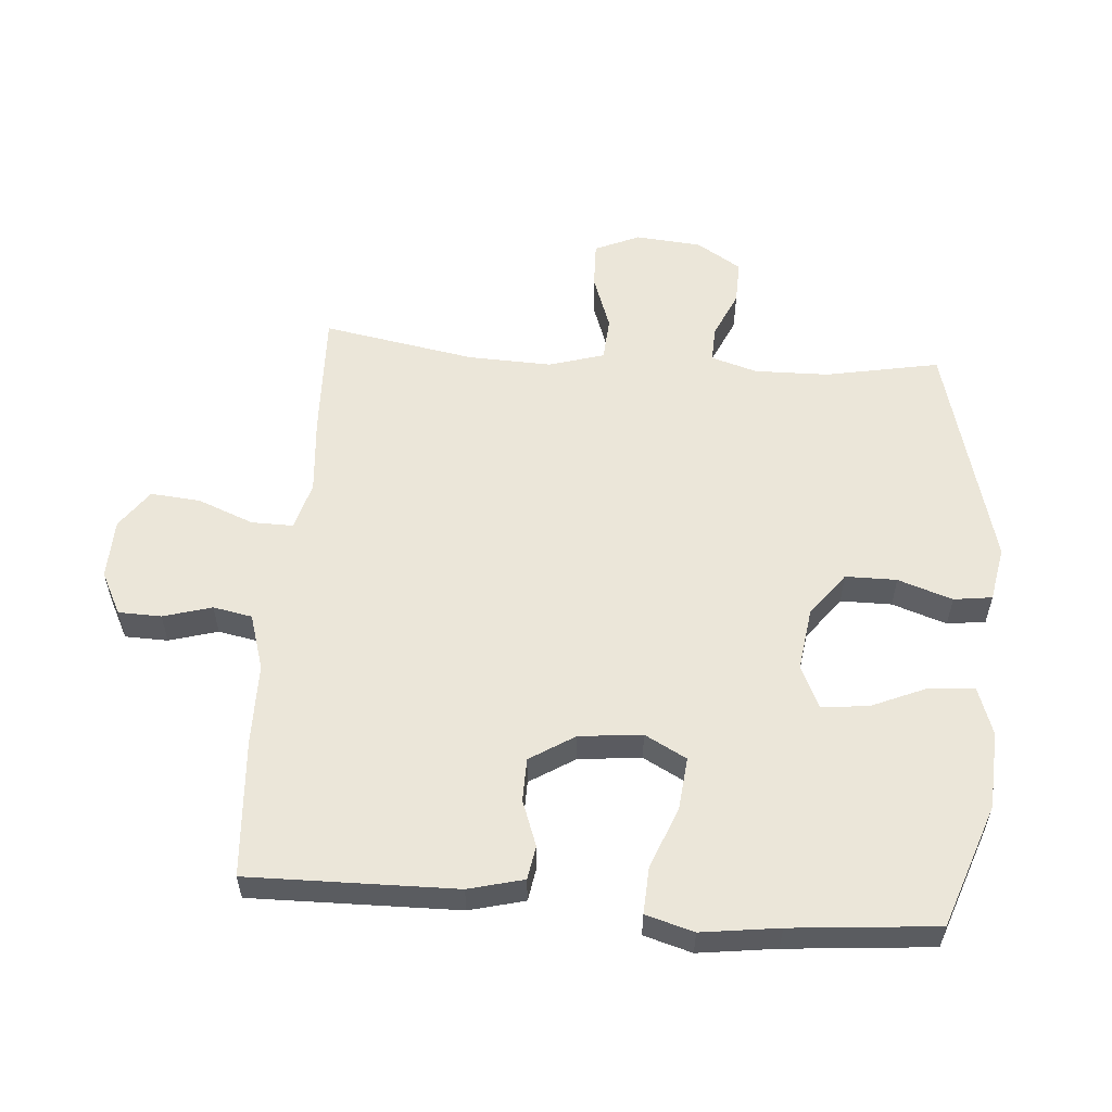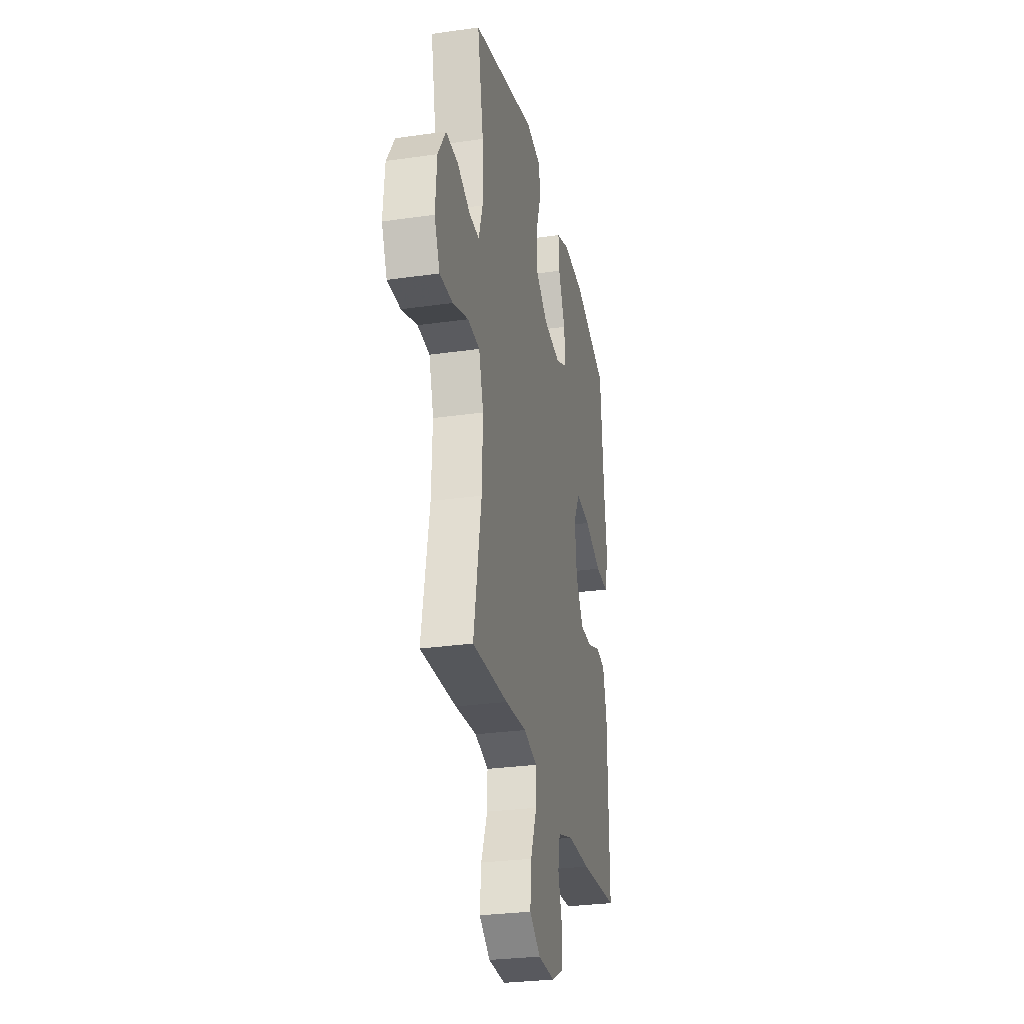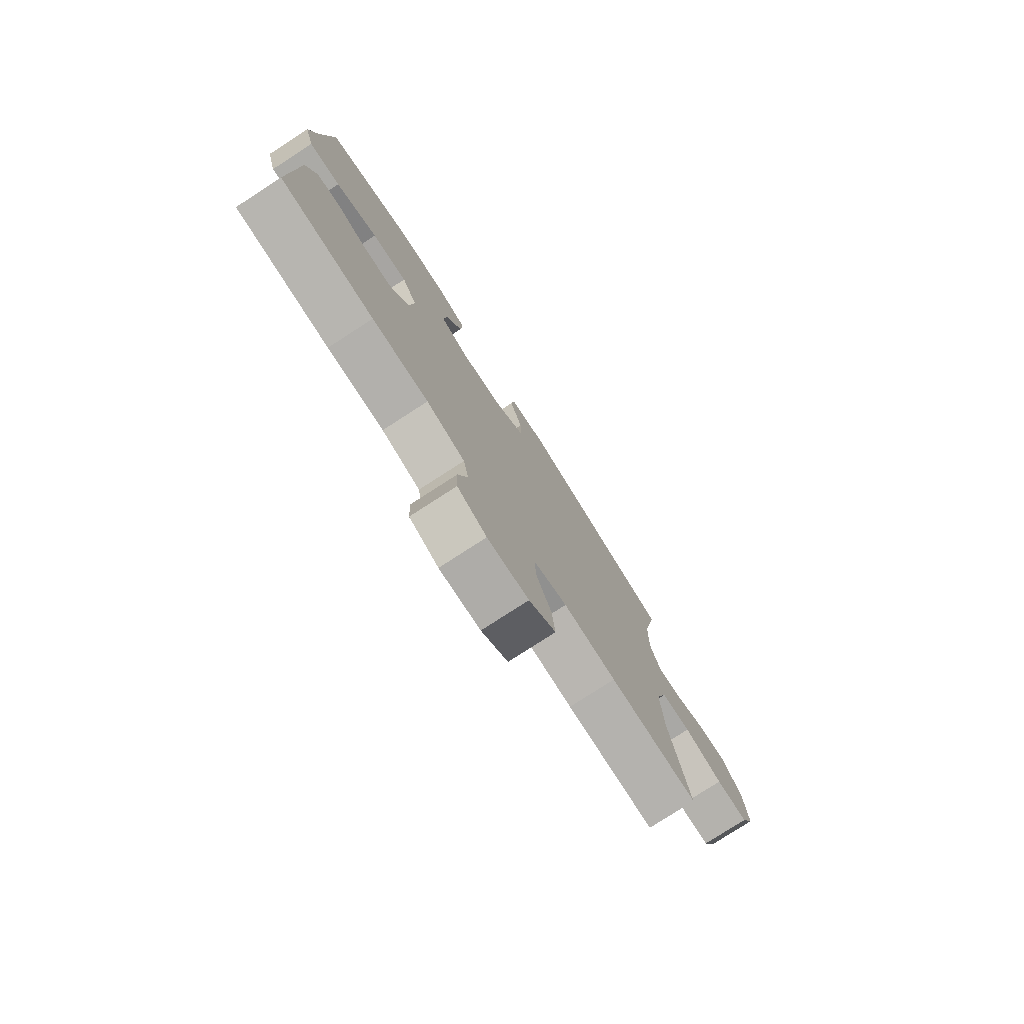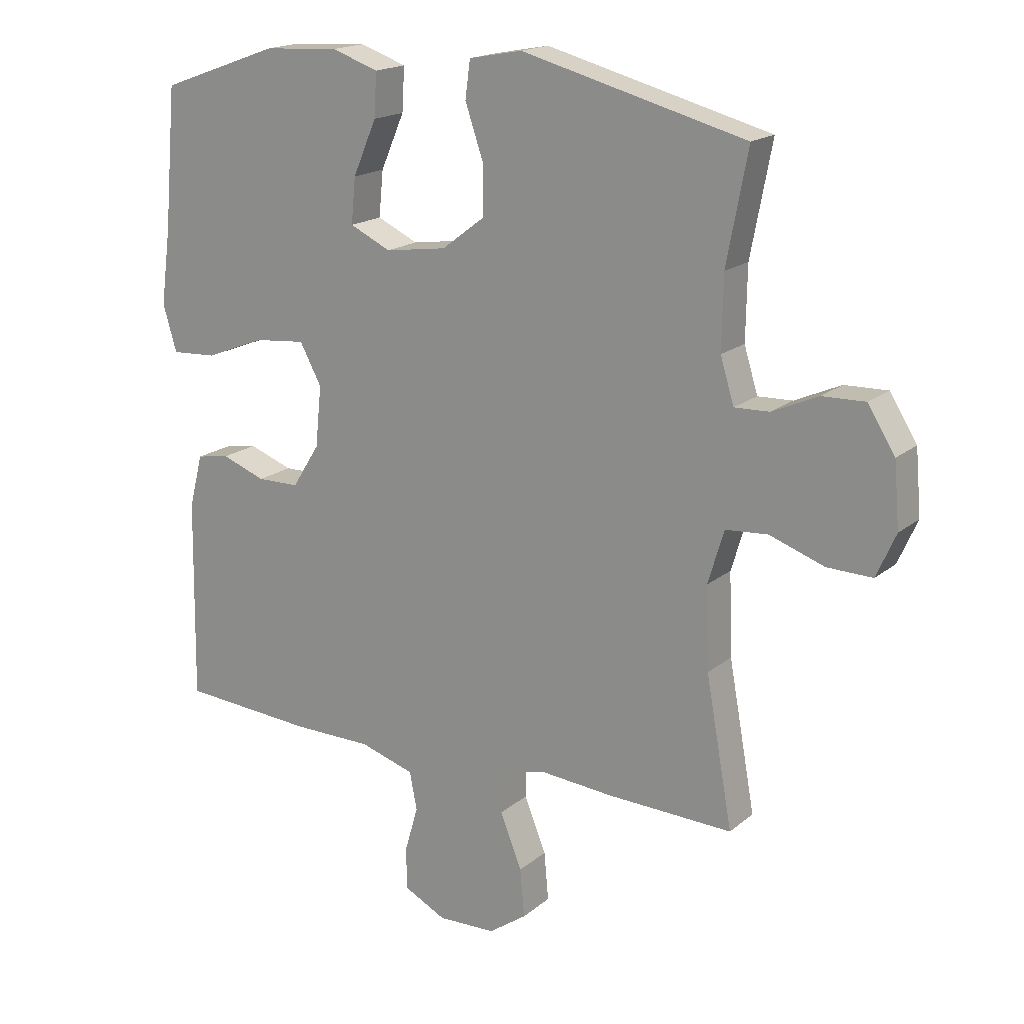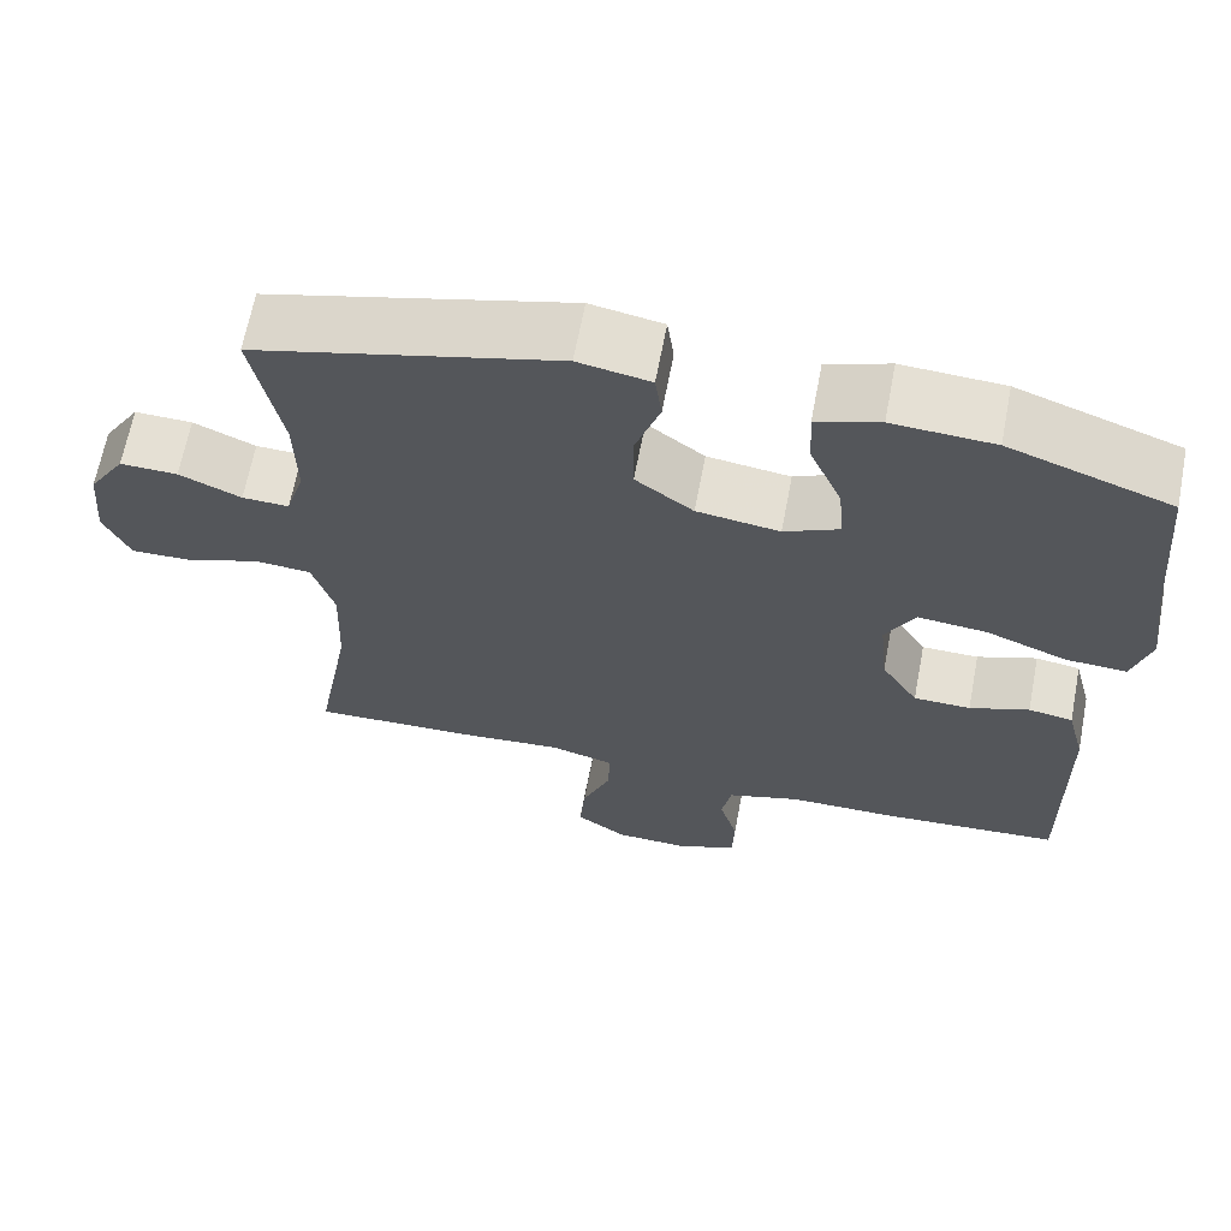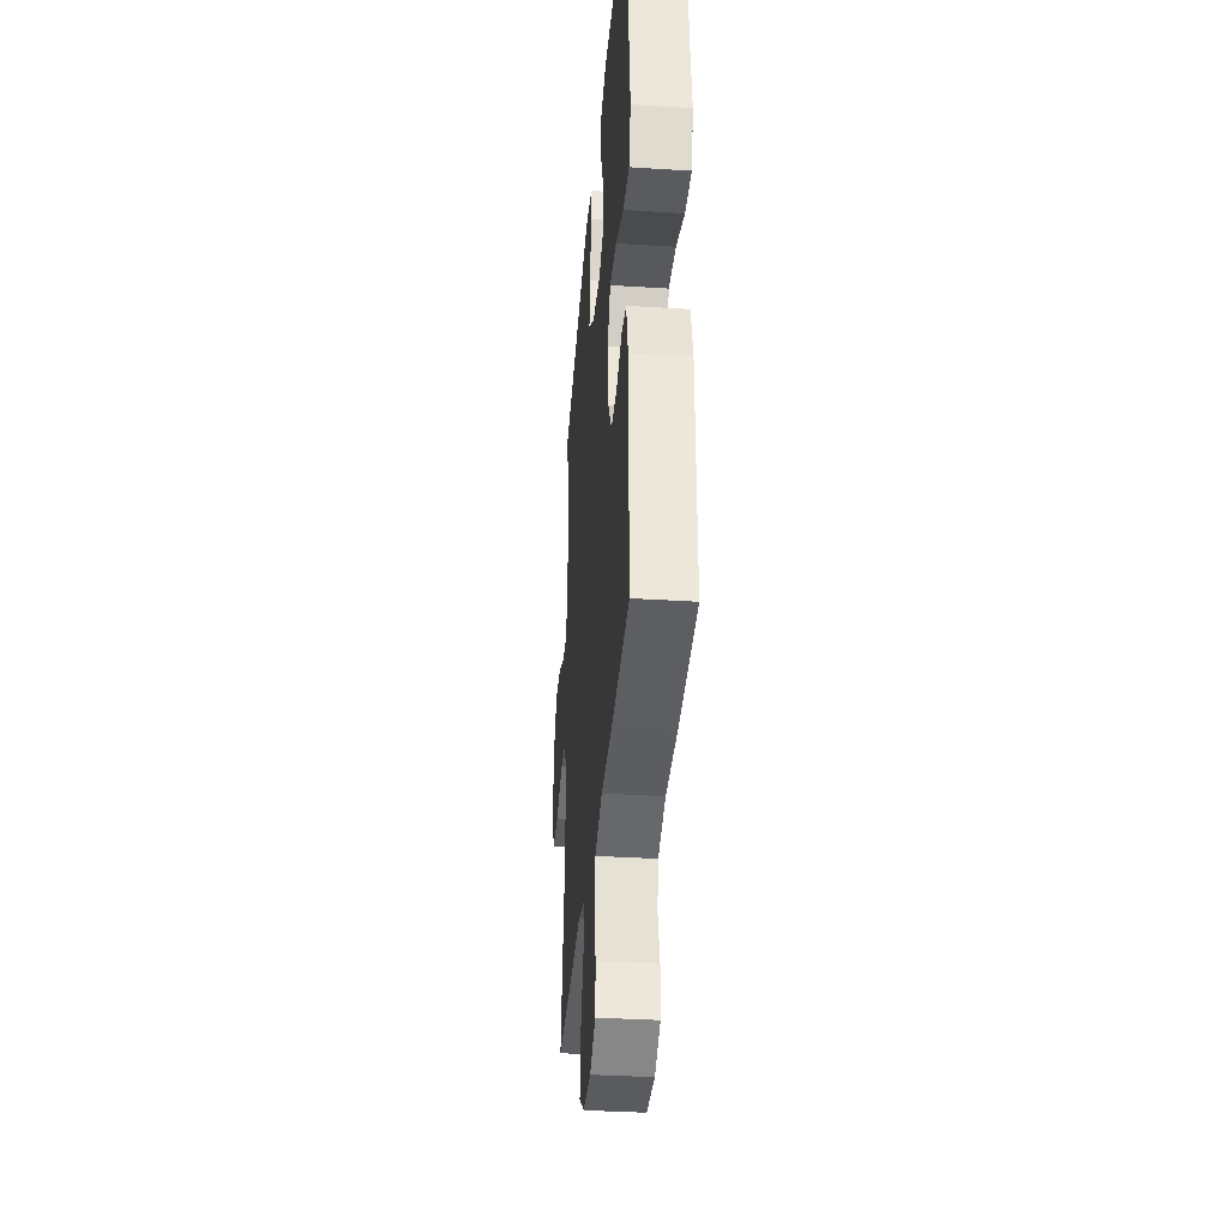
<metadata>
{"format":"obj","ext":"obj","renderer":"f3d","projection":"perspective","resolution":1024,"background":"white","views":[{"elev":56.3,"azim":-85.6,"up":"+Y"},{"elev":-28.6,"azim":102.1,"up":"+Z"},{"elev":-78.3,"azim":-57.1,"up":"+Z"},{"elev":17.7,"azim":33.0,"up":"+Z"},{"elev":65.5,"azim":-169.2,"up":"+Z"},{"elev":-35.3,"azim":-94.8,"up":"+Z"}]}
</metadata>
<code>
v 0.5 0.07 0.5
v 0.466 0.07 0.322
v 0.464 0.07 0.206
v 0.486 0.07 0.134
v 0.542 0.07 0.136
v 0.616 0.07 0.169
v 0.685 0.07 0.171
v 0.729 0.07 0.101
v 0.738 0.07 -0.002
v 0.707 0.07 -0.072
v 0.634 0.07 -0.07
v 0.546 0.07 -0.039
v 0.478 0.07 -0.044
v 0.452 0.07 -0.13
v 0.457 0.07 -0.262
v 0.5 0.07 -0.5
v 0.299 0.07 -0.493
v 0.179 0.07 -0.483
v 0.103 0.07 -0.504
v 0.104 0.07 -0.569
v 0.139 0.07 -0.657
v 0.146 0.07 -0.735
v 0.085 0.07 -0.778
v -0.009 0.07 -0.781
v -0.076 0.07 -0.747
v -0.078 0.07 -0.68
v -0.056 0.07 -0.604
v -0.068 0.07 -0.543
v -0.156 0.07 -0.516
v -0.285 0.07 -0.515
v -0.5 0.07 -0.5
v -0.495 0.07 -0.176
v -0.473 0.07 -0.09
v -0.42 0.07 -0.081
v -0.349 0.07 -0.107
v -0.281 0.07 -0.106
v -0.237 0.07 -0.036
v -0.227 0.07 0.062
v -0.262 0.07 0.127
v -0.344 0.07 0.119
v -0.441 0.07 0.081
v -0.514 0.07 0.077
v -0.536 0.07 0.152
v -0.52 0.07 0.273
v -0.5 0.07 0.5
v -0.307 0.07 0.569
v -0.186 0.07 0.576
v -0.111 0.07 0.55
v -0.115 0.07 0.48
v -0.153 0.07 0.392
v -0.16 0.07 0.319
v -0.094 0.07 0.288
v 0.005 0.07 0.302
v 0.074 0.07 0.354
v 0.074 0.07 0.434
v 0.045 0.07 0.519
v 0.053 0.07 0.579
v 0.139 0.07 0.595
v 0.5 0 0.5
v 0.466 0 0.322
v 0.464 0 0.206
v 0.486 0 0.134
v 0.542 0 0.136
v 0.616 0 0.169
v 0.685 0 0.171
v 0.729 0 0.101
v 0.738 0 -0.002
v 0.707 0 -0.072
v 0.634 0 -0.07
v 0.546 0 -0.039
v 0.478 0 -0.044
v 0.452 0 -0.13
v 0.457 0 -0.262
v 0.5 0 -0.5
v 0.299 0 -0.493
v 0.179 0 -0.483
v 0.103 0 -0.504
v 0.104 0 -0.569
v 0.139 0 -0.657
v 0.146 0 -0.735
v 0.085 0 -0.778
v -0.009 0 -0.781
v -0.076 0 -0.747
v -0.078 0 -0.68
v -0.056 0 -0.604
v -0.068 0 -0.543
v -0.156 0 -0.516
v -0.285 0 -0.515
v -0.5 0 -0.5
v -0.495 0 -0.176
v -0.473 0 -0.09
v -0.42 0 -0.081
v -0.349 0 -0.107
v -0.281 0 -0.106
v -0.237 0 -0.036
v -0.227 0 0.062
v -0.262 0 0.127
v -0.344 0 0.119
v -0.441 0 0.081
v -0.514 0 0.077
v -0.536 0 0.152
v -0.52 0 0.273
v -0.5 0 0.5
v -0.307 0 0.569
v -0.186 0 0.576
v -0.111 0 0.55
v -0.115 0 0.48
v -0.153 0 0.392
v -0.16 0 0.319
v -0.094 0 0.288
v 0.005 0 0.302
v 0.074 0 0.354
v 0.074 0 0.434
v 0.045 0 0.519
v 0.053 0 0.579
v 0.139 0 0.595
f 58 1 2
f 57 58 2
f 56 57 2
f 55 56 2
f 54 55 2 3
f 53 54 3 4
f 52 53 4
f 48 49 50
f 47 48 50
f 46 47 50
f 45 46 50
f 44 45 50
f 44 50 51
f 43 44 51
f 42 43 51
f 41 42 51
f 40 41 51
f 39 40 51 52
f 33 34 35
f 32 33 35
f 31 32 35
f 30 31 35
f 29 30 35
f 28 29 35 36
f 25 26 27
f 24 25 27
f 23 24 27
f 22 23 27
f 21 22 27
f 20 21 27
f 19 20 27 28
f 28 36 37
f 19 28 37
f 18 19 37
f 18 37 38
f 17 18 38
f 16 17 38
f 15 16 38
f 10 11 12
f 9 10 12
f 8 9 12
f 7 8 12
f 6 7 12
f 5 6 12
f 4 5 12 13
f 52 4 13 14
f 38 39 52
f 15 38 52
f 14 15 52
f 60 59 116
f 60 116 115
f 60 115 114
f 60 114 113
f 61 60 113 112
f 62 61 112 111
f 62 111 110
f 108 107 106
f 108 106 105
f 108 105 104
f 108 104 103
f 108 103 102
f 109 108 102
f 109 102 101
f 109 101 100
f 109 100 99
f 109 99 98
f 110 109 98 97
f 93 92 91
f 93 91 90
f 93 90 89
f 93 89 88
f 93 88 87
f 94 93 87 86
f 85 84 83
f 85 83 82
f 85 82 81
f 85 81 80
f 85 80 79
f 85 79 78
f 86 85 78 77
f 95 94 86
f 95 86 77
f 95 77 76
f 96 95 76
f 96 76 75
f 96 75 74
f 96 74 73
f 70 69 68
f 70 68 67
f 70 67 66
f 70 66 65
f 70 65 64
f 70 64 63
f 71 70 63 62
f 72 71 62 110
f 110 97 96
f 110 96 73
f 110 73 72
f 1 59 60 2
f 2 60 61 3
f 3 61 62 4
f 4 62 63 5
f 5 63 64 6
f 6 64 65 7
f 7 65 66 8
f 8 66 67 9
f 9 67 68 10
f 10 68 69 11
f 11 69 70 12
f 12 70 71 13
f 13 71 72 14
f 14 72 73 15
f 15 73 74 16
f 16 74 75 17
f 17 75 76 18
f 18 76 77 19
f 19 77 78 20
f 20 78 79 21
f 21 79 80 22
f 22 80 81 23
f 23 81 82 24
f 24 82 83 25
f 25 83 84 26
f 26 84 85 27
f 27 85 86 28
f 28 86 87 29
f 29 87 88 30
f 30 88 89 31
f 31 89 90 32
f 32 90 91 33
f 33 91 92 34
f 34 92 93 35
f 35 93 94 36
f 36 94 95 37
f 37 95 96 38
f 38 96 97 39
f 39 97 98 40
f 40 98 99 41
f 41 99 100 42
f 42 100 101 43
f 43 101 102 44
f 44 102 103 45
f 45 103 104 46
f 46 104 105 47
f 47 105 106 48
f 48 106 107 49
f 49 107 108 50
f 50 108 109 51
f 51 109 110 52
f 52 110 111 53
f 53 111 112 54
f 54 112 113 55
f 55 113 114 56
f 56 114 115 57
f 57 115 116 58
f 58 116 59 1

</code>
